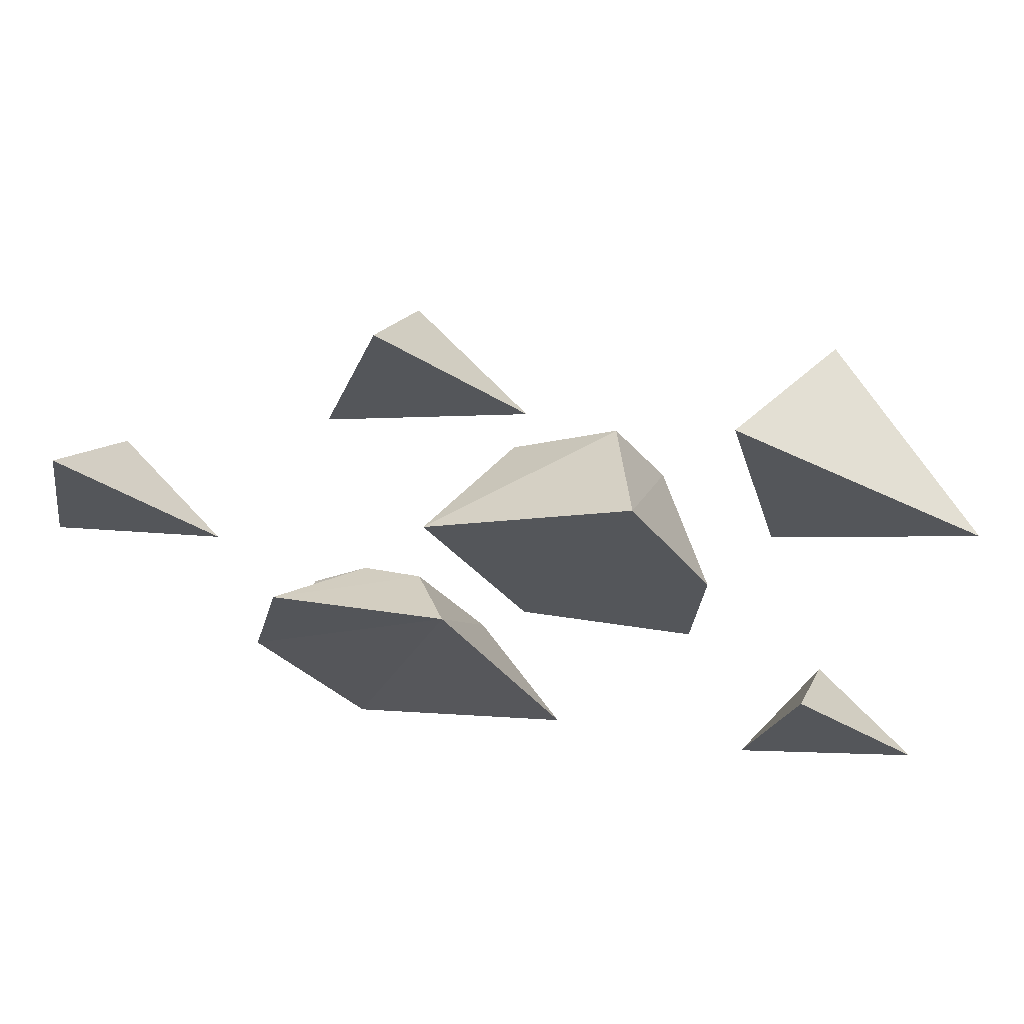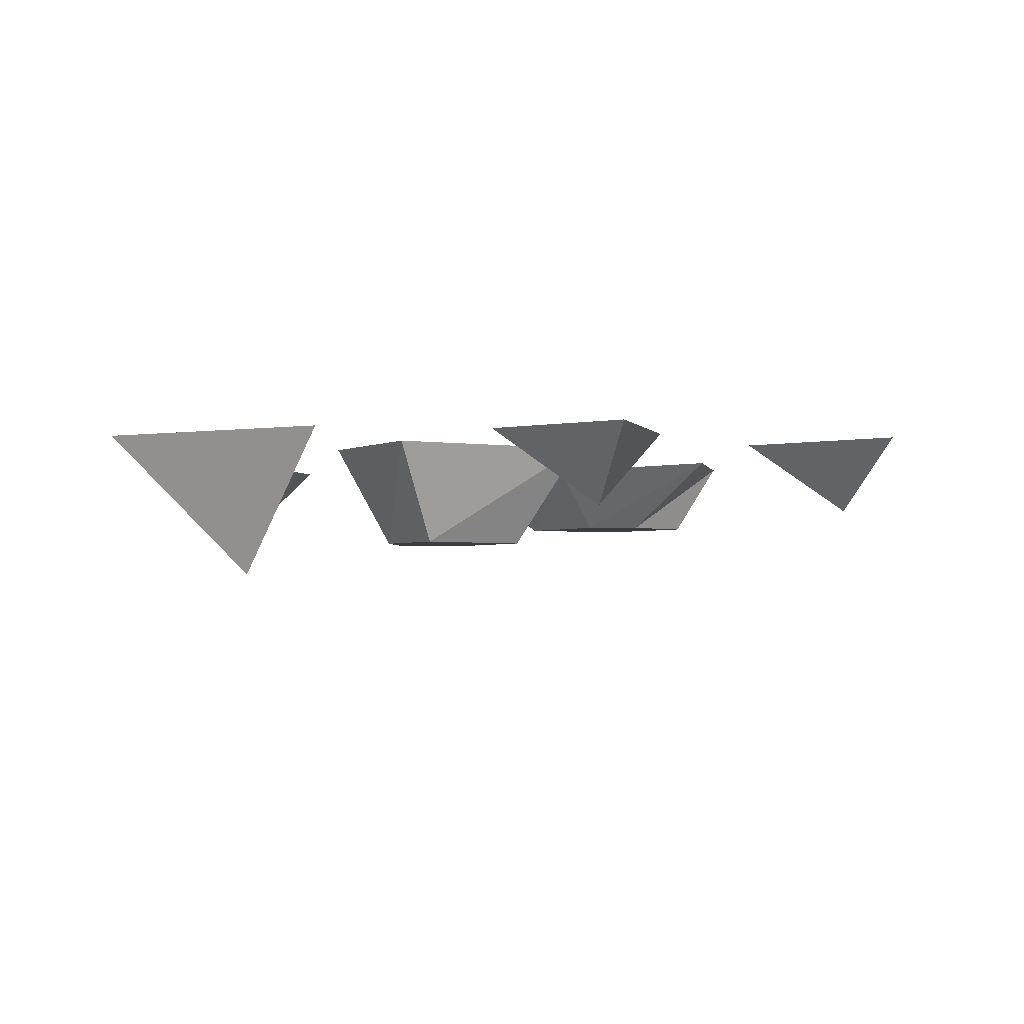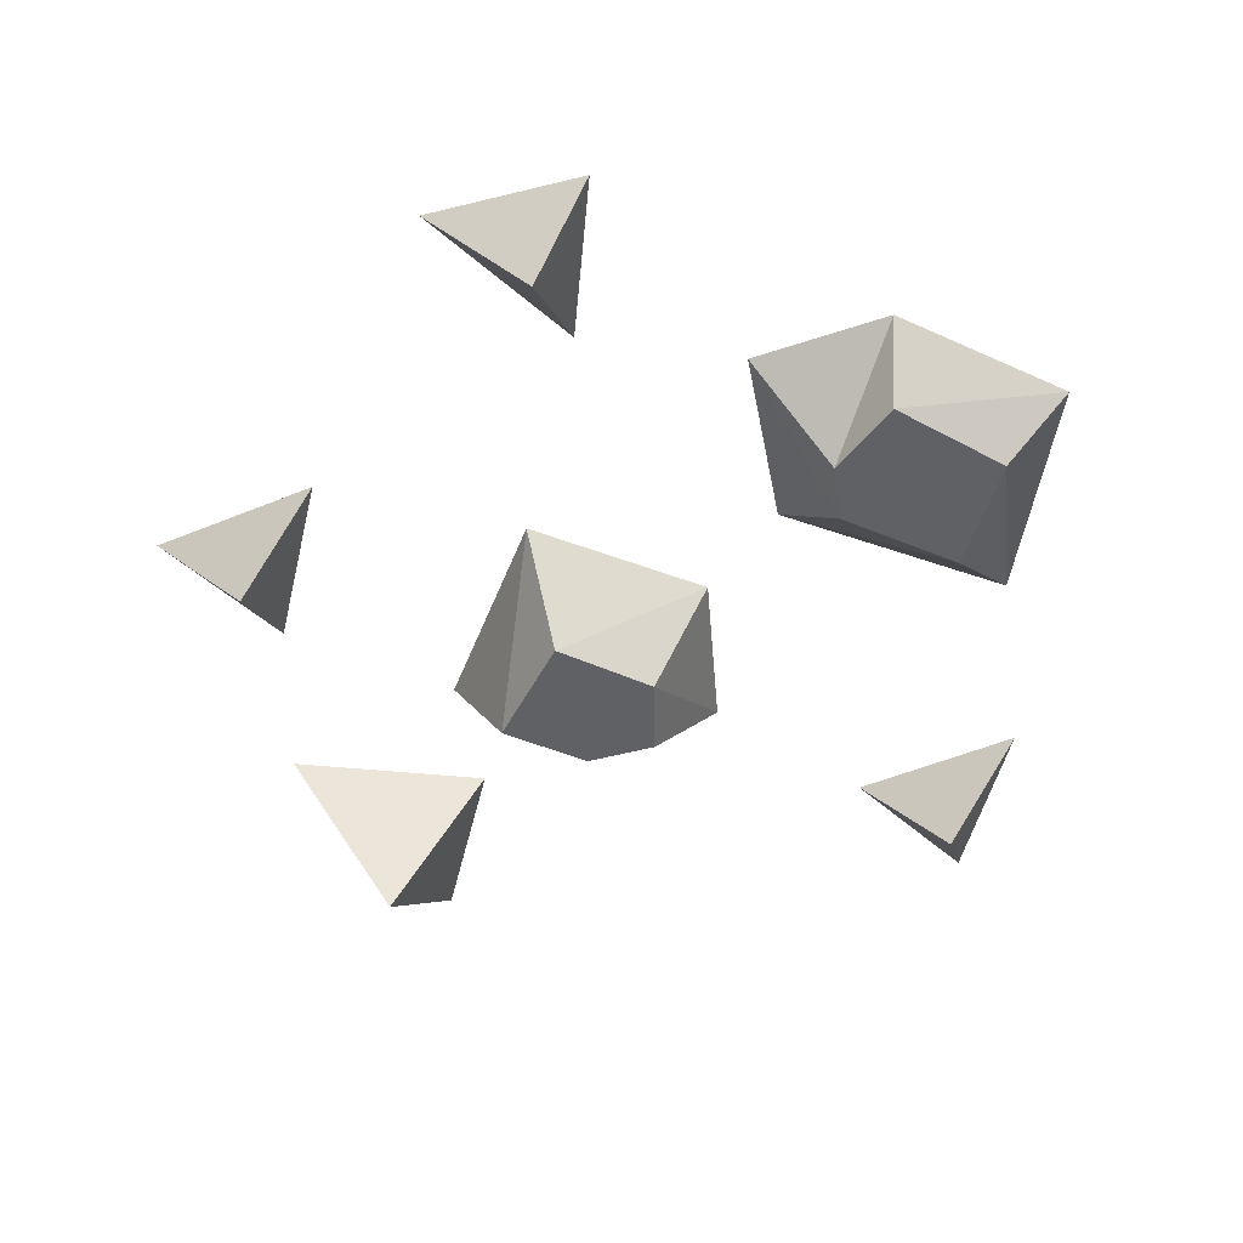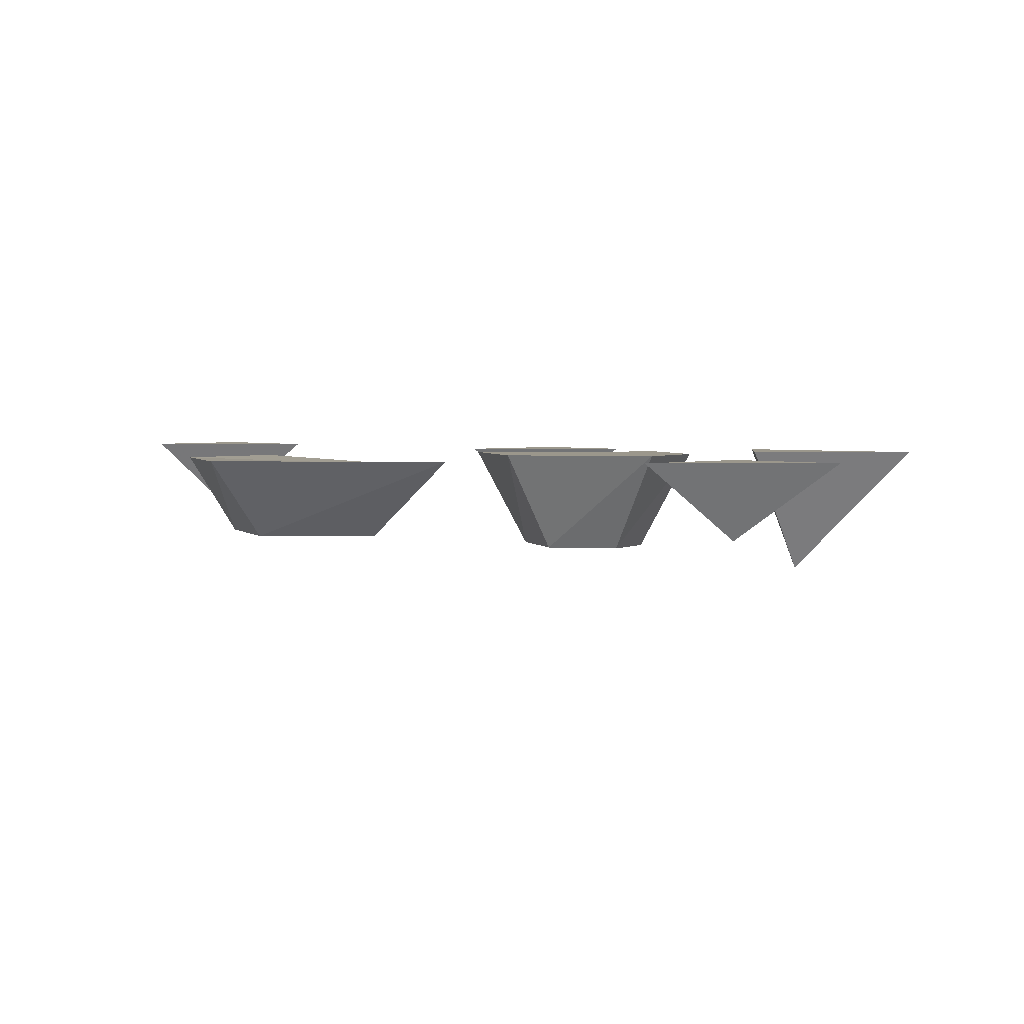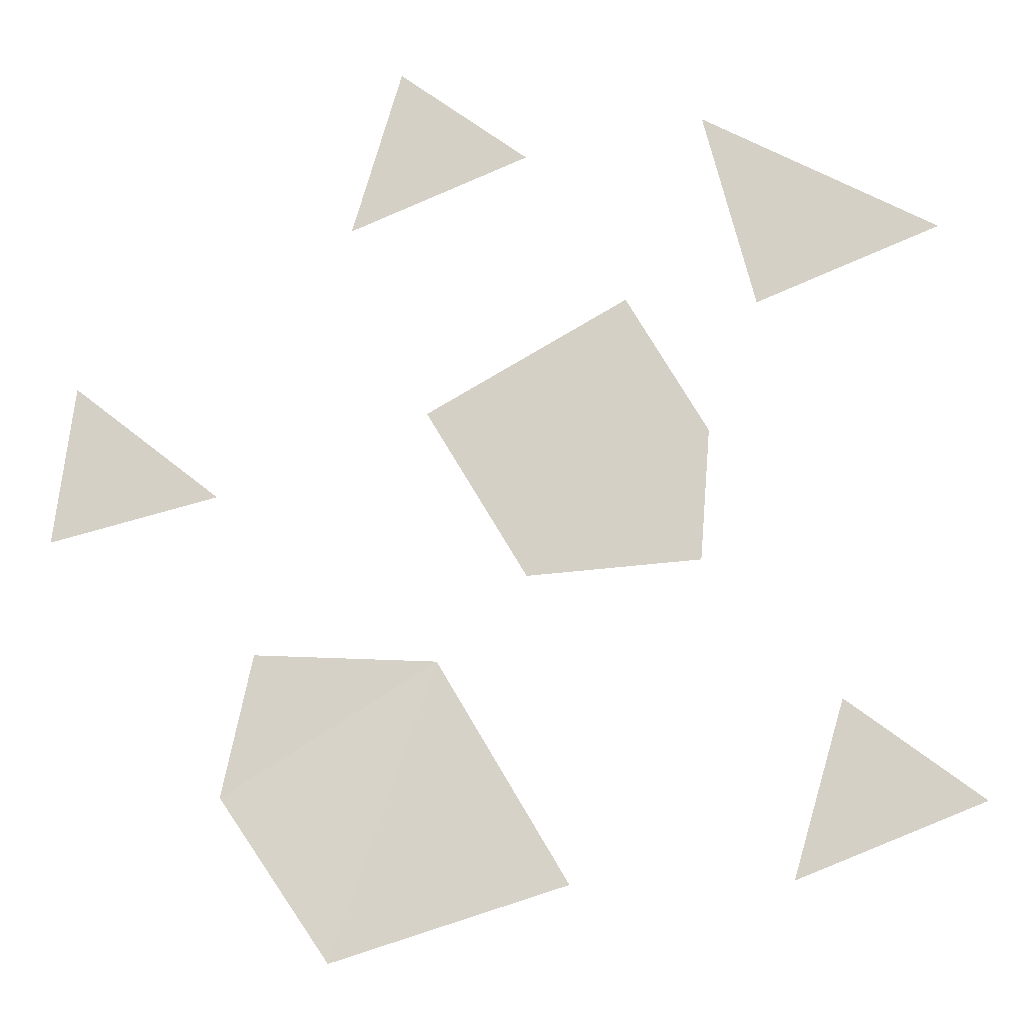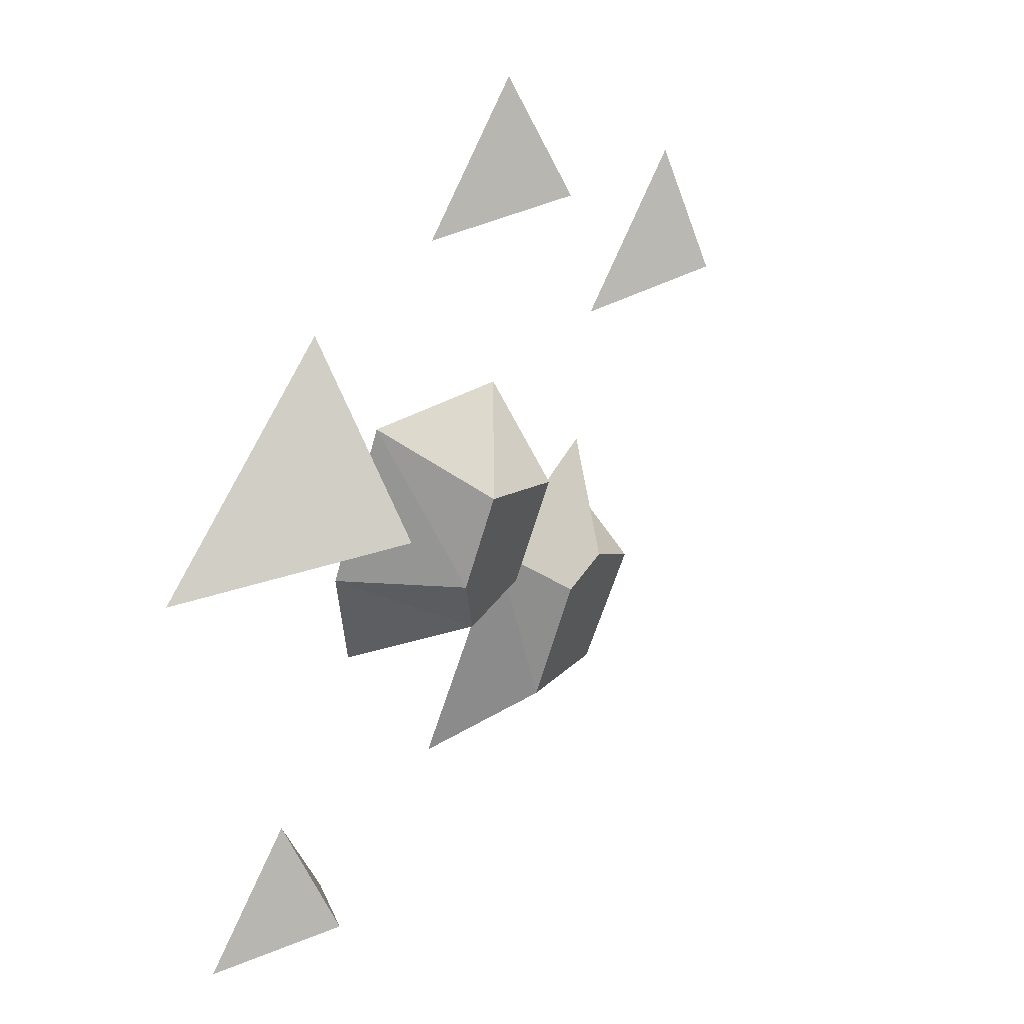
<metadata>
{"format":"obj","ext":"obj","renderer":"f3d","projection":"perspective","resolution":1024,"background":"white","views":[{"elev":64.8,"azim":-170.1,"up":"+Z"},{"elev":-2.7,"azim":-0.7,"up":"+Y"},{"elev":-50.4,"azim":98.0,"up":"+Y"},{"elev":2.8,"azim":-160.5,"up":"+Y"},{"elev":-15.7,"azim":-171.4,"up":"+Z"},{"elev":48.9,"azim":-57.6,"up":"+Z"}]}
</metadata>
<code>
v -0.09375 -0.08594 -0.007812
v -0.1562 -0.08594 0
v -0.2031 0 -0.04688
v -0.07031 0 -0.05469
v -0.04688 -0.08594 0.0625
v -0.125 -0.08594 0.1172
v -0.1641 -0.08594 0.05469
v -0.2109 0 0.05469
v 0.007812 0 0.07812
v -0.1484 0 0.1641
v 0.03125 -0.0625 -0.1641
v 0.07812 -0.0625 -0.1641
v 0.1406 0 -0.1094
v 0 -0.007812 -0.1172
v -0.02344 -0.0625 -0.25
v 0.0625 -0.0625 -0.2891
v 0.125 -0.0625 -0.2109
v 0.1641 0 -0.2188
v 0.07812 0 -0.3438
v -0.1016 0 -0.2891
v 0.01562 -0.0625 0.2969
v -0.07031 0 0.2891
v 0.07031 0 0.2344
v 0.03125 0 0.3672
v -0.3203 -0.0625 -0.2266
v -0.4062 0 -0.2344
v -0.2656 0 -0.2891
v -0.3047 0 -0.1562
v 0.2578 -0.05469 0.03125
v 0.2891 0.007812 0.1094
v 0.1719 0.007812 0.01562
v 0.3047 0.007812 -0.01562
v -0.2734 -0.1172 0.2344
v -0.2109 0 0.3125
v -0.3906 0 0.2109
v -0.25 0 0.1562
f 1 2 3
f 1 3 4
f 1 4 5
f 1 5 2
f 2 5 6
f 2 6 7
f 2 7 8
f 2 8 3
f 3 8 9
f 3 9 4
f 4 9 5
f 5 9 6
f 6 9 10
f 6 10 7
f 7 10 8
f 8 10 9
f 11 12 13
f 11 13 14
f 11 14 15
f 11 15 12
f 12 15 16
f 12 16 17
f 12 17 18
f 12 18 13
f 13 18 14
f 14 18 19
f 14 19 20
f 14 20 15
f 15 20 16
f 16 20 19
f 16 19 17
f 17 19 18
f 21 22 23
f 21 23 24
f 21 24 22
f 22 24 23
f 25 26 27
f 25 27 28
f 25 28 26
f 26 28 27
f 29 30 31
f 29 31 32
f 29 32 30
f 30 32 31
f 33 34 35
f 33 35 36
f 33 36 34
f 34 36 35

</code>
